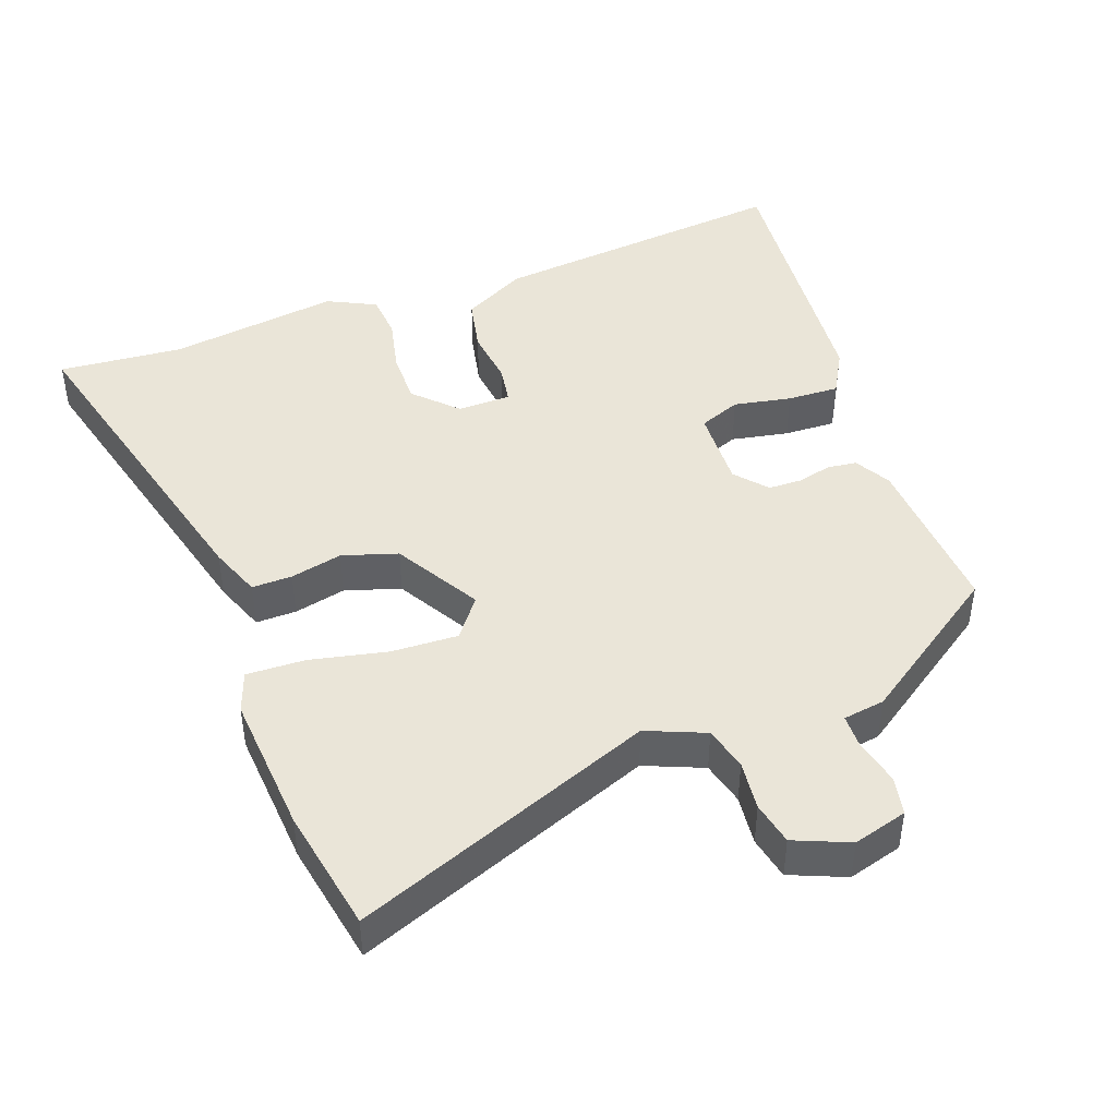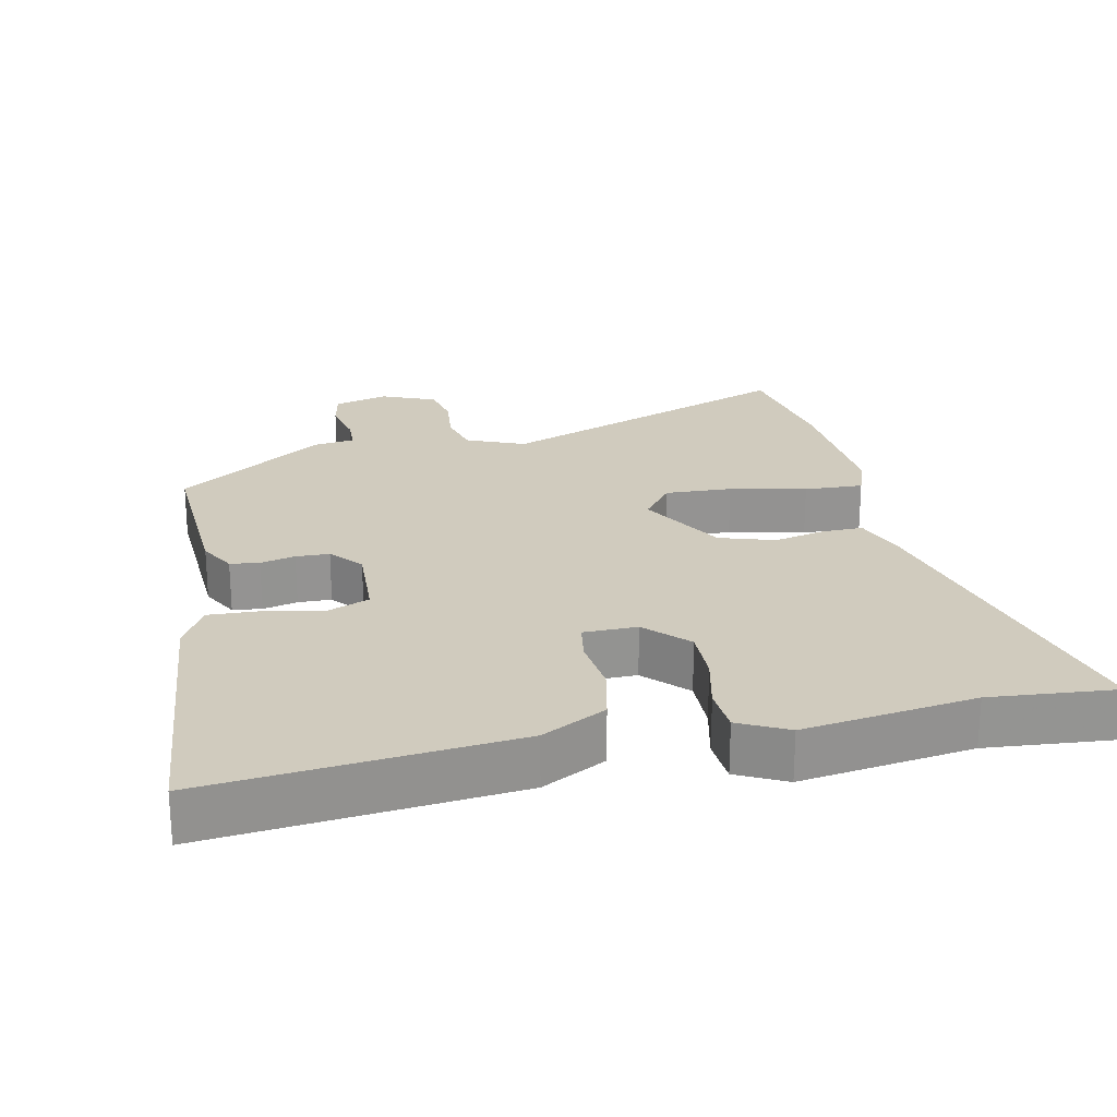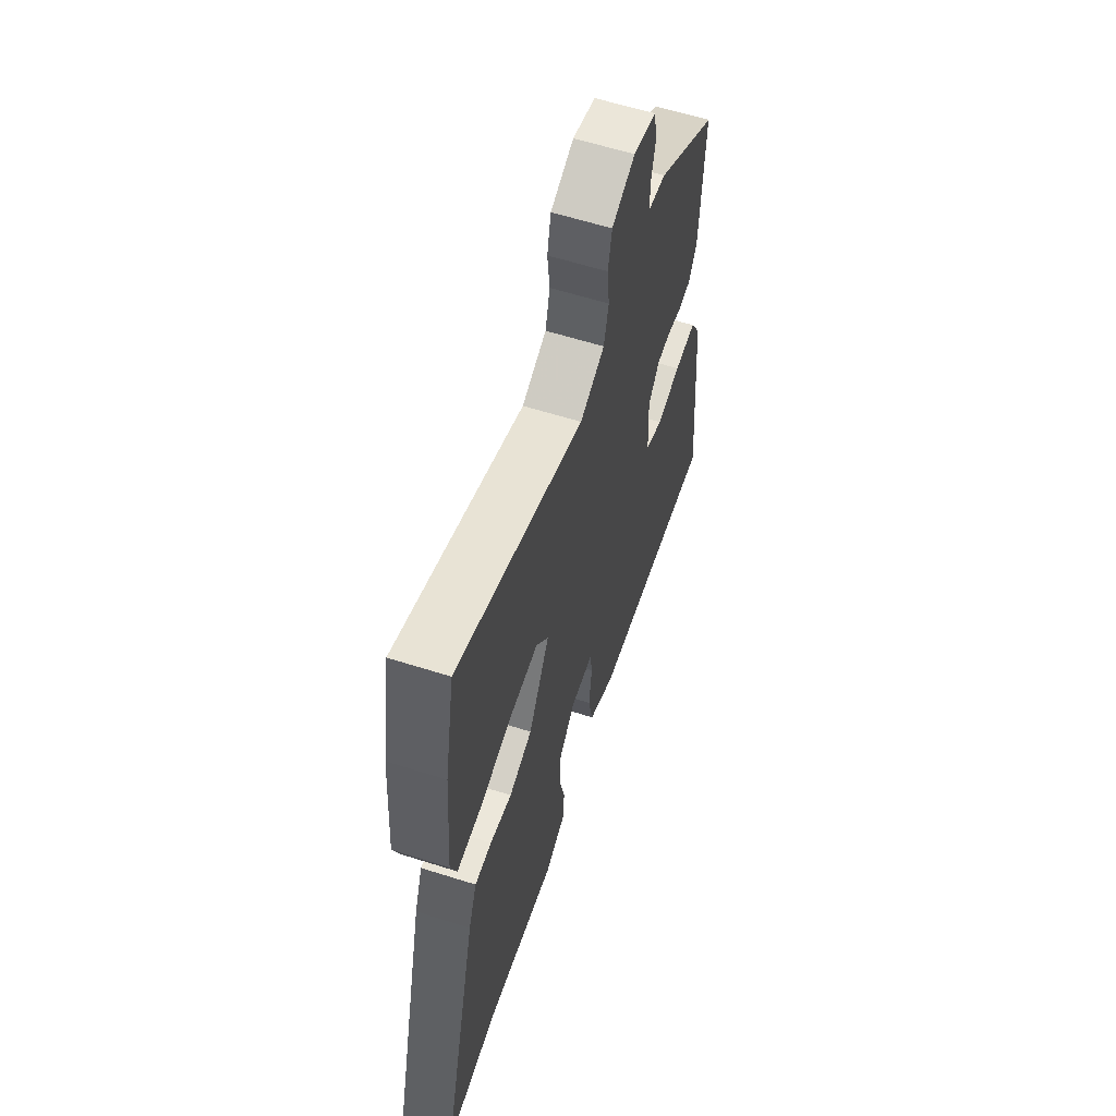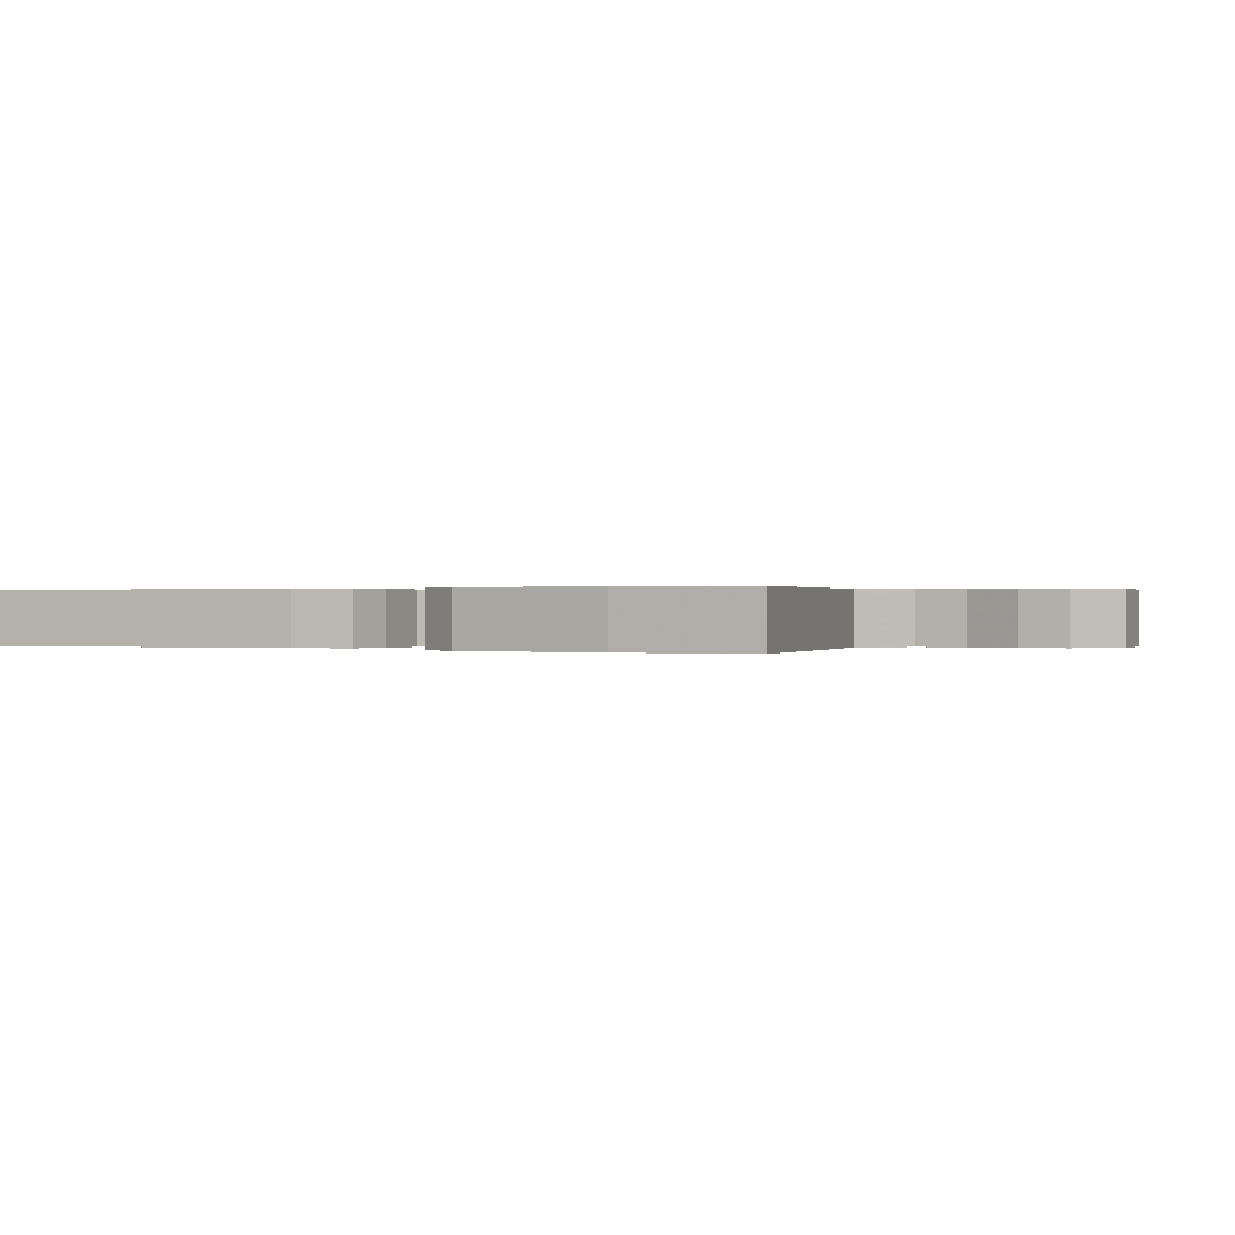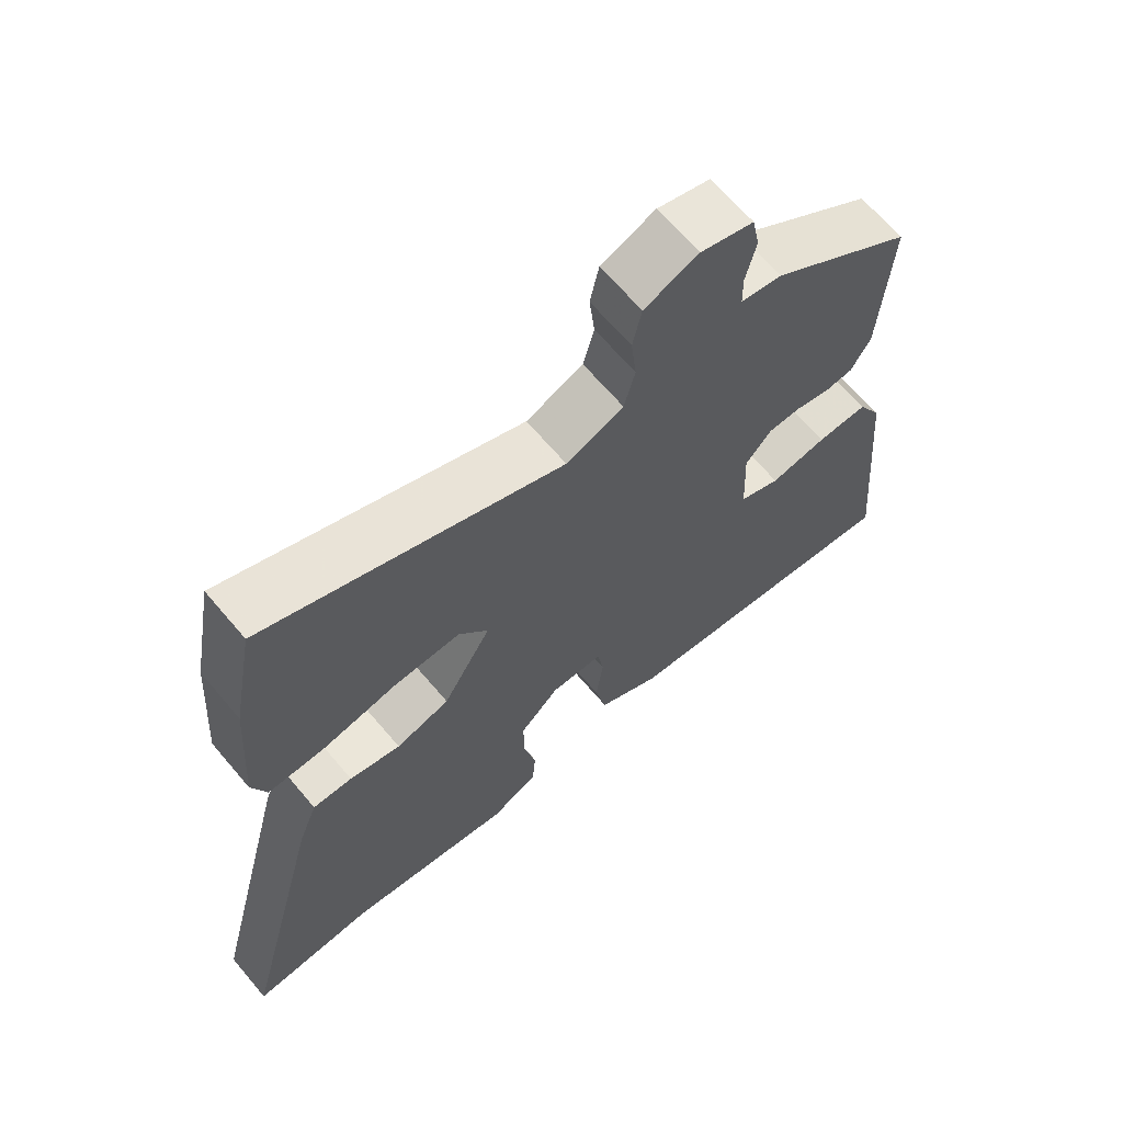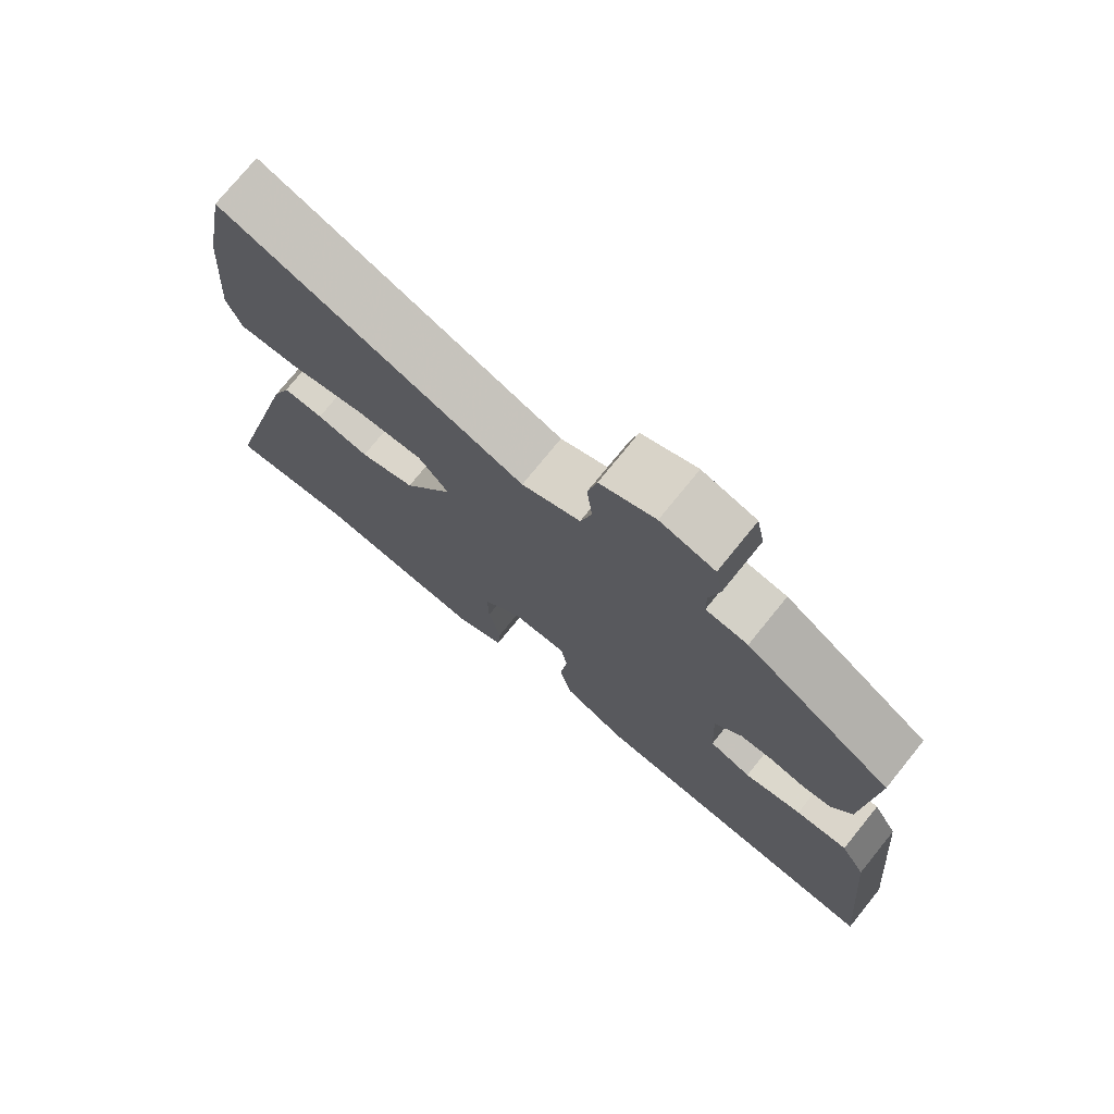
<metadata>
{"format":"obj","ext":"obj","renderer":"f3d","projection":"perspective","resolution":1024,"background":"white","views":[{"elev":44.5,"azim":-20.2,"up":"+Y"},{"elev":23.5,"azim":168.2,"up":"+Y"},{"elev":60.4,"azim":-72.0,"up":"+Z"},{"elev":0.2,"azim":-52.7,"up":"+Y"},{"elev":66.5,"azim":-40.3,"up":"+Z"},{"elev":75.2,"azim":39.0,"up":"+Z"}]}
</metadata>
<code>
v 0.489 0.07 0.396
v 0.475 0.07 0.155
v 0.446 0.07 0.103
v 0.404 0.07 0.098
v 0.354 0.07 0.11
v 0.306 0.07 0.109
v 0.267 0.07 0.063
v 0.272 0.07 -0.054
v 0.332 0.07 -0.078
v 0.415 0.07 -0.062
v 0.49 0.07 -0.059
v 0.526 0.07 -0.123
v 0.563 0.07 -0.526
v 0.126 0.07 -0.48
v 0.034 0.07 -0.431
v 0.017 0.07 -0.351
v 0.027 0.07 -0.268
v 0.018 0.07 -0.212
v -0.059 0.07 -0.211
v -0.117 0.07 -0.27
v -0.116 0.07 -0.348
v -0.098 0.07 -0.428
v -0.103 0.07 -0.494
v -0.173 0.07 -0.529
v -0.42 0.07 -0.493
v -0.6 0.07 -0.508
v -0.477 0.07 -0.027
v -0.449 0.07 0.047
v -0.391 0.07 0.046
v -0.316 0.07 0.029
v -0.237 0.07 0.054
v -0.166 0.07 0.177
v -0.209 0.07 0.234
v -0.305 0.07 0.23
v -0.415 0.07 0.206
v -0.5 0.07 0.203
v -0.521 0.07 0.262
v -0.506 0.07 0.466
v -0.473 0.07 0.645
v -0.041 0.07 0.478
v 0.043 0.07 0.513
v 0.059 0.07 0.576
v 0.051 0.07 0.648
v 0.064 0.07 0.71
v 0.143 0.07 0.743
v 0.221 0.07 0.721
v 0.232 0.07 0.665
v 0.217 0.07 0.599
v 0.218 0.07 0.55
v 0.278 0.07 0.541
v 0.489 0 0.396
v 0.475 0 0.155
v 0.446 0 0.103
v 0.404 0 0.098
v 0.354 0 0.11
v 0.306 0 0.109
v 0.267 0 0.063
v 0.272 0 -0.054
v 0.332 0 -0.078
v 0.415 0 -0.062
v 0.49 0 -0.059
v 0.526 0 -0.123
v 0.563 0 -0.526
v 0.126 0 -0.48
v 0.034 0 -0.431
v 0.017 0 -0.351
v 0.027 0 -0.268
v 0.018 0 -0.212
v -0.059 0 -0.211
v -0.117 0 -0.27
v -0.116 0 -0.348
v -0.098 0 -0.428
v -0.103 0 -0.494
v -0.173 0 -0.529
v -0.42 0 -0.493
v -0.6 0 -0.508
v -0.477 0 -0.027
v -0.449 0 0.047
v -0.391 0 0.046
v -0.316 0 0.029
v -0.237 0 0.054
v -0.166 0 0.177
v -0.209 0 0.234
v -0.305 0 0.23
v -0.415 0 0.206
v -0.5 0 0.203
v -0.521 0 0.262
v -0.506 0 0.466
v -0.473 0 0.645
v -0.041 0 0.478
v 0.043 0 0.513
v 0.059 0 0.576
v 0.051 0 0.648
v 0.064 0 0.71
v 0.143 0 0.743
v 0.221 0 0.721
v 0.232 0 0.665
v 0.217 0 0.599
v 0.218 0 0.55
v 0.278 0 0.541
f 49 50 1 2
f 45 46 47 48
f 45 48 49
f 42 43 44 45
f 41 42 45 49
f 40 41 49 2
f 34 35 36 37
f 33 34 37 38
f 27 28 29 30
f 25 26 27 30
f 25 30 31
f 24 25 31 32
f 21 22 23 24
f 20 21 24 32
f 14 15 16 17
f 14 17 18
f 13 14 18
f 12 13 18
f 9 10 11 12
f 9 12 18 19
f 2 3 4 5
f 2 5 6
f 40 2 6
f 33 38 39 40
f 32 33 40 6
f 19 20 32
f 19 32 6 7
f 8 9 19
f 7 8 19
f 52 51 100 99
f 98 97 96 95
f 99 98 95
f 95 94 93 92
f 99 95 92 91
f 52 99 91 90
f 87 86 85 84
f 88 87 84 83
f 80 79 78 77
f 80 77 76 75
f 81 80 75
f 82 81 75 74
f 74 73 72 71
f 82 74 71 70
f 67 66 65 64
f 68 67 64
f 68 64 63
f 68 63 62
f 62 61 60 59
f 69 68 62 59
f 55 54 53 52
f 56 55 52
f 56 52 90
f 90 89 88 83
f 56 90 83 82
f 82 70 69
f 57 56 82 69
f 69 59 58
f 69 58 57
f 1 51 52 2
f 2 52 53 3
f 3 53 54 4
f 4 54 55 5
f 5 55 56 6
f 6 56 57 7
f 7 57 58 8
f 8 58 59 9
f 9 59 60 10
f 10 60 61 11
f 11 61 62 12
f 12 62 63 13
f 13 63 64 14
f 14 64 65 15
f 15 65 66 16
f 16 66 67 17
f 17 67 68 18
f 18 68 69 19
f 19 69 70 20
f 20 70 71 21
f 21 71 72 22
f 22 72 73 23
f 23 73 74 24
f 24 74 75 25
f 25 75 76 26
f 26 76 77 27
f 27 77 78 28
f 28 78 79 29
f 29 79 80 30
f 30 80 81 31
f 31 81 82 32
f 32 82 83 33
f 33 83 84 34
f 34 84 85 35
f 35 85 86 36
f 36 86 87 37
f 37 87 88 38
f 38 88 89 39
f 39 89 90 40
f 40 90 91 41
f 41 91 92 42
f 42 92 93 43
f 43 93 94 44
f 44 94 95 45
f 45 95 96 46
f 46 96 97 47
f 47 97 98 48
f 48 98 99 49
f 49 99 100 50
f 50 100 51 1

</code>
